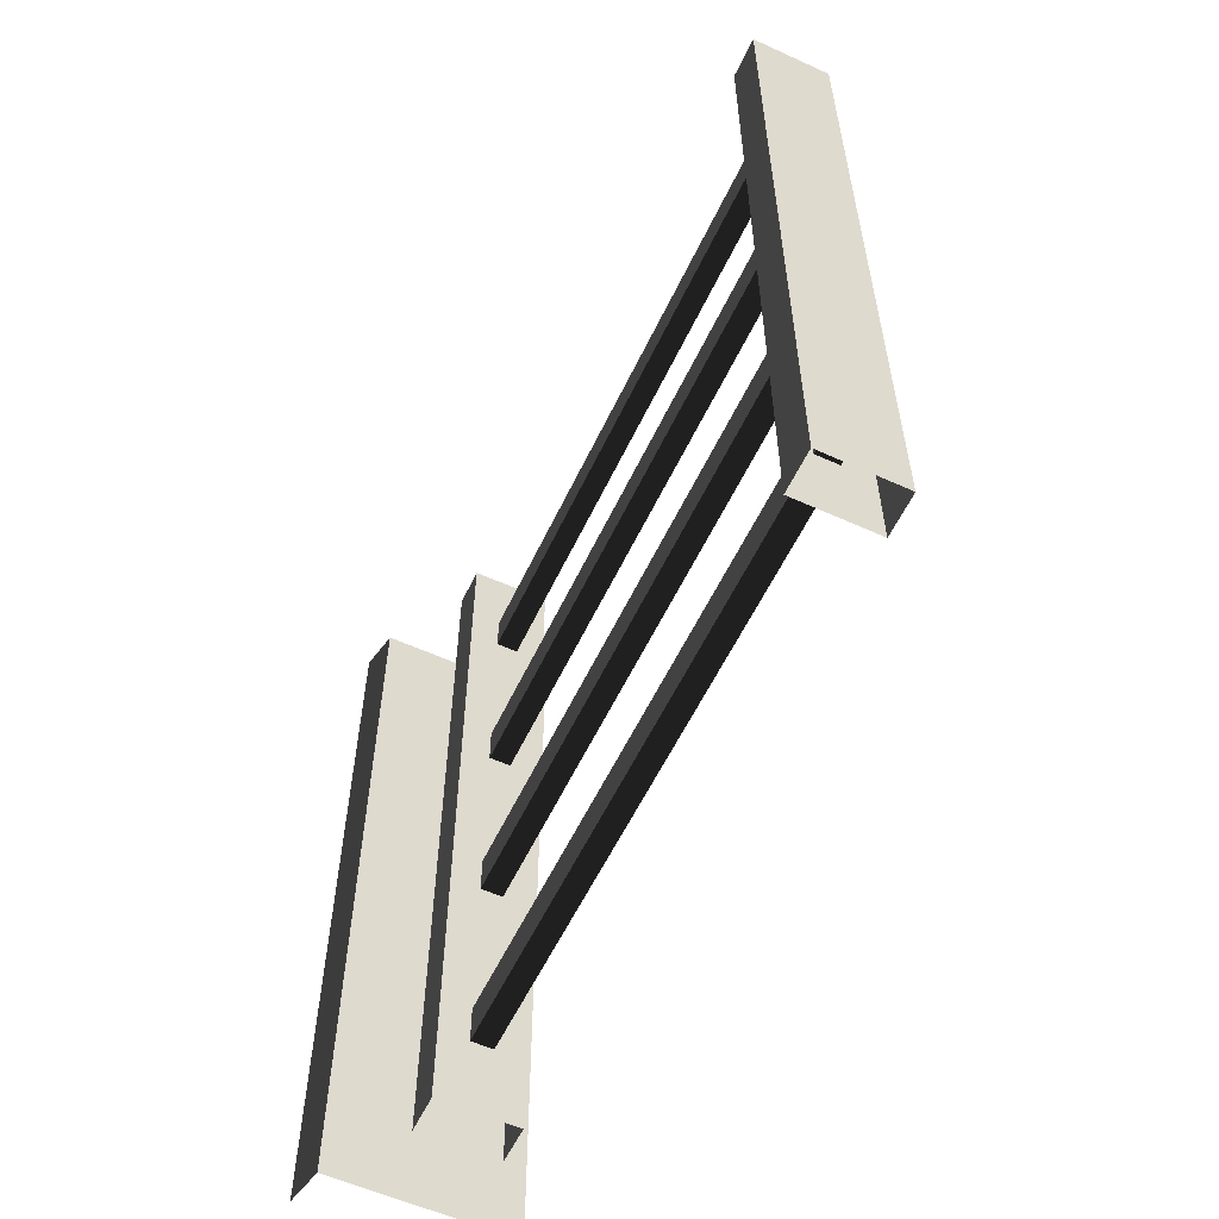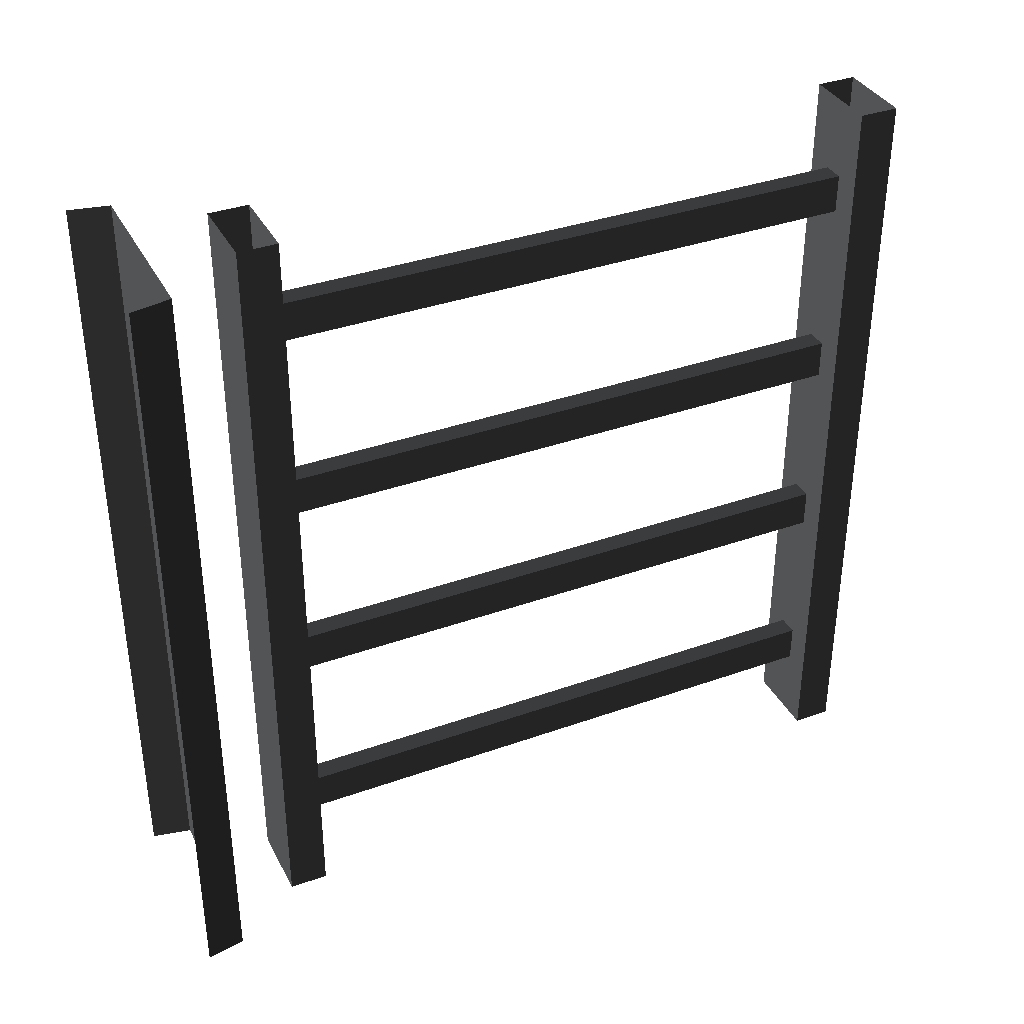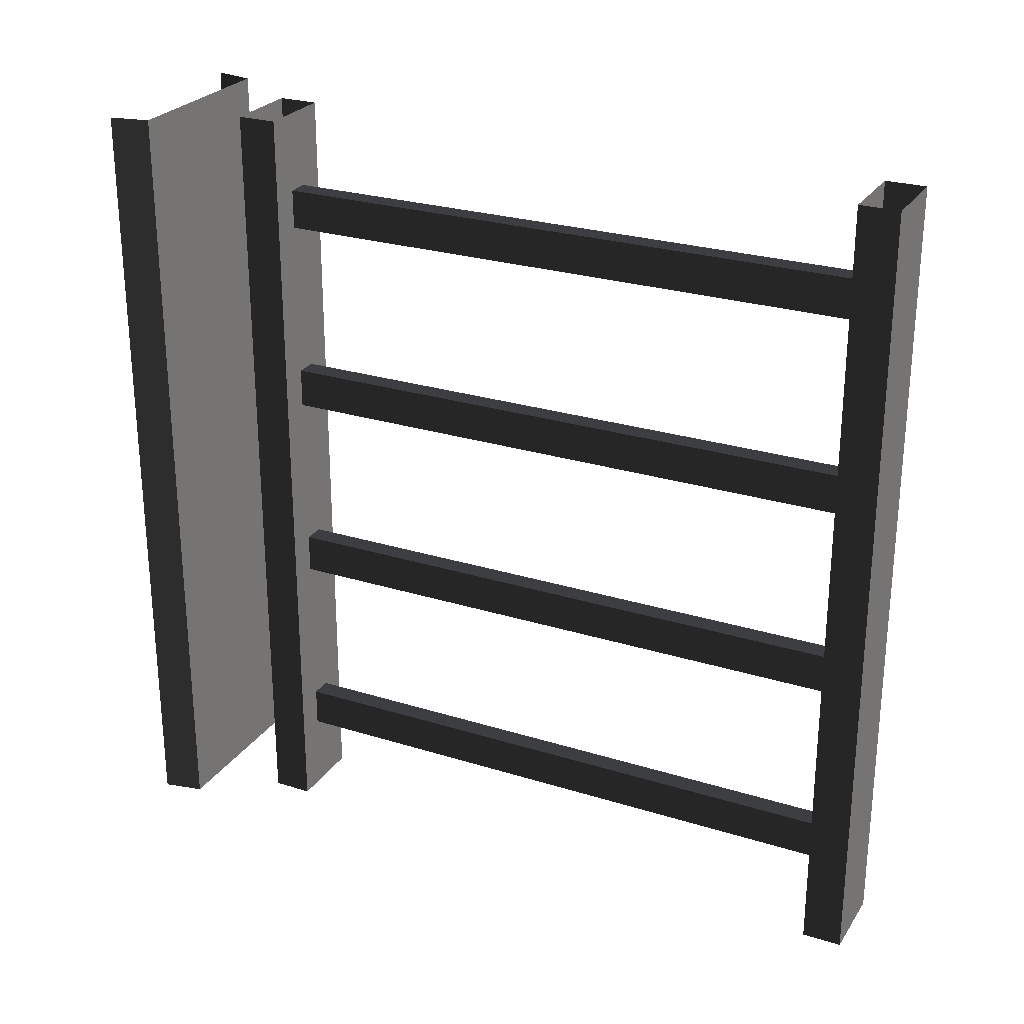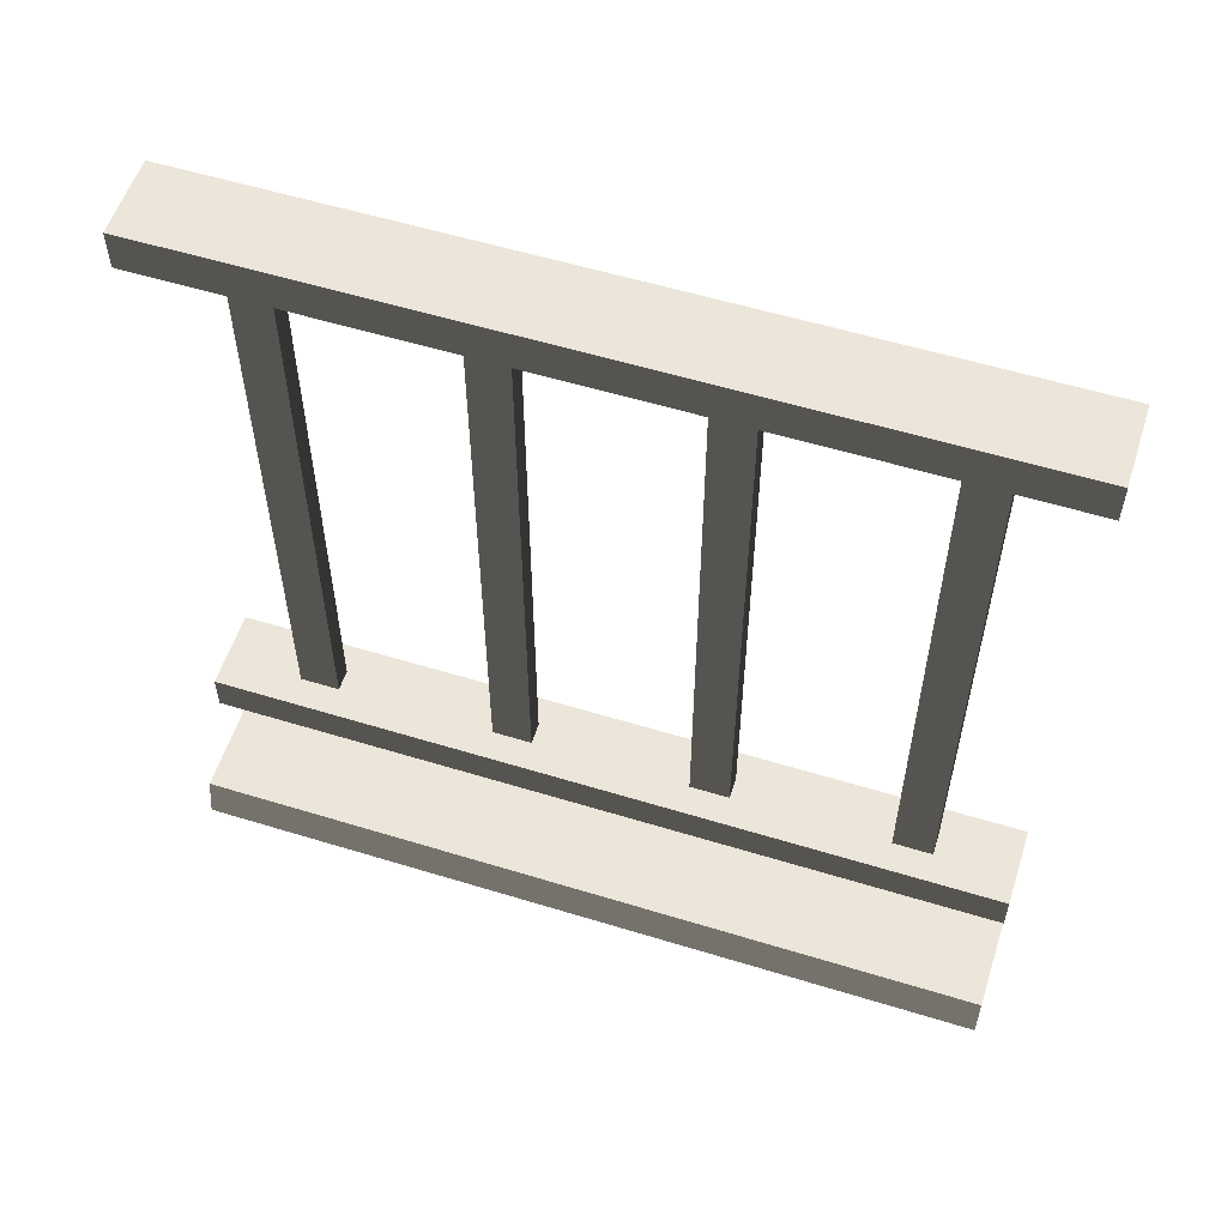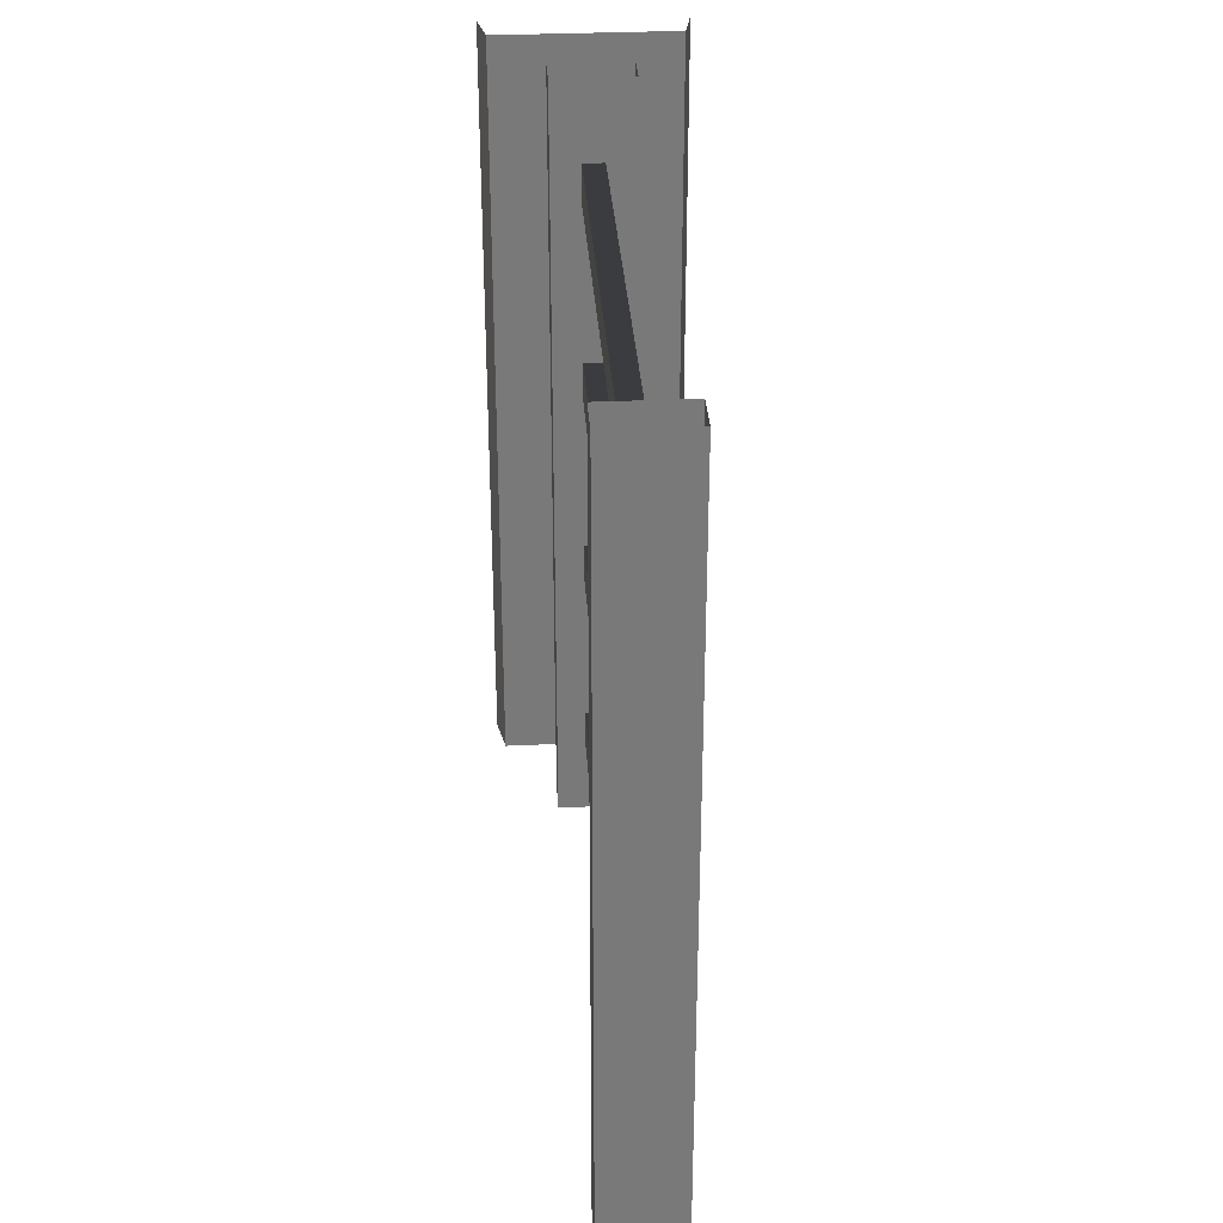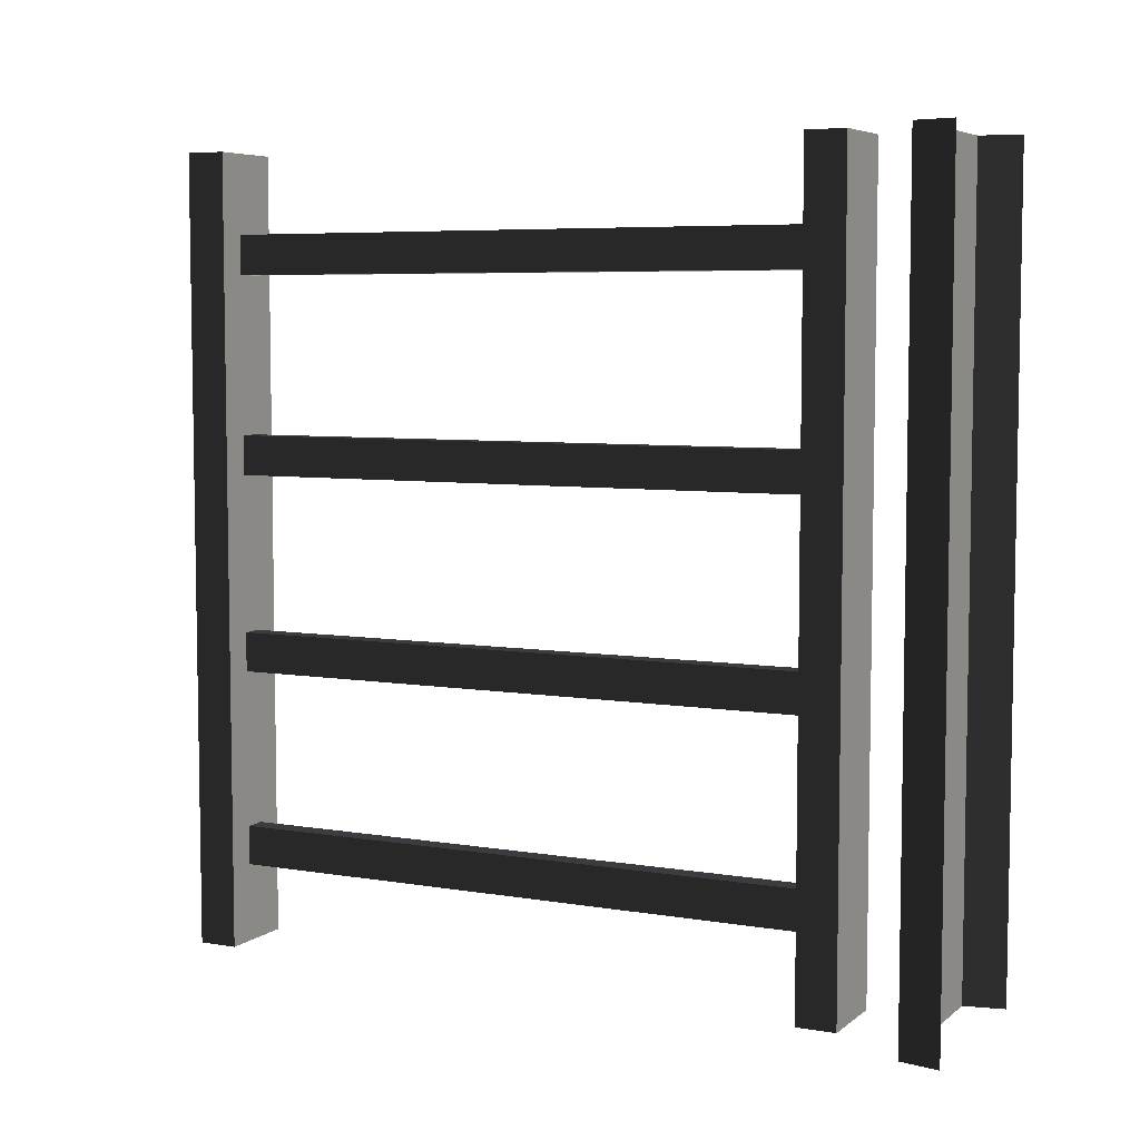
<metadata>
{"format":"obj","ext":"obj","renderer":"f3d","projection":"perspective","resolution":1024,"background":"white","views":[{"elev":-57.7,"azim":154.8,"up":"+Z"},{"elev":36.4,"azim":65.1,"up":"+Z"},{"elev":26.1,"azim":116.3,"up":"+Z"},{"elev":56.3,"azim":107.8,"up":"+Y"},{"elev":32.5,"azim":176.3,"up":"+Z"},{"elev":6.1,"azim":-63.4,"up":"+Z"}]}
</metadata>
<code>
v 0.1114 0.9632 -0.85
v 0.1386 0.1905 -0.85
v 0.1114 0.1905 -0.85
v 0.1386 0.9632 -0.85
v 0.1114 0.9632 -0.9
v 0.1386 0.1905 -0.9
v 0.1386 0.9632 -0.9
v 0.1114 0.1905 -0.9
v 0.1386 0.9632 -0.85
v 0.1386 0.1905 -0.9
v 0.1386 0.1905 -0.85
v 0.1386 0.9632 -0.9
v 0.1114 0.1905 -0.85
v 0.1114 0.9632 -0.9
v 0.1114 0.9632 -0.85
v 0.1114 0.1905 -0.9
v 0.1114 0.9632 -0.6
v 0.1386 0.1905 -0.6
v 0.1114 0.1905 -0.6
v 0.1386 0.9632 -0.6
v 0.1114 0.9632 -0.65
v 0.1386 0.1905 -0.65
v 0.1386 0.9632 -0.65
v 0.1114 0.1905 -0.65
v 0.1386 0.9632 -0.6
v 0.1386 0.1905 -0.65
v 0.1386 0.1905 -0.6
v 0.1386 0.9632 -0.65
v 0.1114 0.1905 -0.6
v 0.1114 0.9632 -0.65
v 0.1114 0.9632 -0.6
v 0.1114 0.1905 -0.65
v 0.1114 0.9632 -0.35
v 0.1386 0.1905 -0.35
v 0.1114 0.1905 -0.35
v 0.1386 0.9632 -0.35
v 0.1114 0.9632 -0.4
v 0.1386 0.1905 -0.4
v 0.1386 0.9632 -0.4
v 0.1114 0.1905 -0.4
v 0.1386 0.9632 -0.35
v 0.1386 0.1905 -0.4
v 0.1386 0.1905 -0.35
v 0.1386 0.9632 -0.4
v 0.1114 0.1905 -0.35
v 0.1114 0.9632 -0.4
v 0.1114 0.9632 -0.35
v 0.1114 0.1905 -0.4
v 0.1114 0.9632 -0.1
v 0.1386 0.1905 -0.1
v 0.1114 0.1905 -0.1
v 0.1386 0.9632 -0.1
v 0.1114 0.9632 -0.15
v 0.1386 0.1905 -0.15
v 0.1386 0.9632 -0.15
v 0.1114 0.1905 -0.15
v 0.1386 0.9632 -0.1
v 0.1386 0.1905 -0.15
v 0.1386 0.1905 -0.1
v 0.1386 0.9632 -0.15
v 0.1114 0.1905 -0.1
v 0.1114 0.9632 -0.15
v 0.1114 0.9632 -0.1
v 0.1114 0.1905 -0.15
v -5.212e-06 -7.595e-08 8.357e-07
v 0.009995 0.05 -1
v 0.009995 0.05 -1.481e-07
v -5.217e-06 -1.197e-07 -1
v 0.07499 0.9561 -1
v 0.175 0.9561 6.458e-07
v 0.175 0.9561 -1
v 0.07499 0.9561 2.448e-07
v 0.175 1.006 -1
v 0.07499 1.006 2.426e-07
v 0.07499 1.006 -1
v 0.175 1.006 6.436e-07
v 0.175 0.9561 -1
v 0.175 1.006 6.436e-07
v 0.175 1.006 -1
v 0.175 0.9561 6.458e-07
v 0.07499 1.006 -1
v 0.07499 0.9561 2.448e-07
v 0.07499 0.9561 -1
v 0.07499 1.006 2.426e-07
v 0.175 0.1941 -1
v 0.07499 0.1941 2.781e-07
v 0.07499 0.1941 -1
v 0.175 0.1941 6.791e-07
v 0.175 0.1441 -1
v 0.175 0.1941 6.791e-07
v 0.175 0.1941 -1
v 0.175 0.1441 6.813e-07
v 0.07499 0.1941 -1
v 0.07499 0.1441 2.803e-07
v 0.07499 0.1441 -1
v 0.07499 0.1941 2.781e-07
v 0.24 0.05 -1
v 0.009995 0.05 -1.481e-07
v 0.009995 0.05 -1
v 0.24 0.05 -2.287e-06
v 0.25 -1.197e-07 -1
v 0.24 0.05 -2.287e-06
v 0.24 0.05 -1
v 0.25 -7.595e-08 1.371e-07
v 0.07499 0.1441 -1
v 0.175 0.1441 6.813e-07
v 0.175 0.1441 -1
v 0.07499 0.1441 2.803e-07
g porch_railing_A_2_9547_834
f 1 3 2
f 2 4 1
f 5 7 6
f 6 8 5
f 9 11 10
f 10 12 9
f 13 15 14
f 14 16 13
f 17 19 18
f 18 20 17
f 21 23 22
f 22 24 21
f 25 27 26
f 26 28 25
f 29 31 30
f 30 32 29
f 33 35 34
f 34 36 33
f 37 39 38
f 38 40 37
f 41 43 42
f 42 44 41
f 45 47 46
f 46 48 45
f 49 51 50
f 50 52 49
f 53 55 54
f 54 56 53
f 57 59 58
f 58 60 57
f 61 63 62
f 62 64 61
f 65 67 66
f 66 68 65
f 69 71 70
f 70 72 69
f 73 75 74
f 74 76 73
f 77 79 78
f 78 80 77
f 81 83 82
f 82 84 81
f 85 87 86
f 86 88 85
f 89 91 90
f 90 92 89
f 93 95 94
f 94 96 93
f 97 99 98
f 98 100 97
f 101 103 102
f 102 104 101
f 105 107 106
f 106 108 105

</code>
